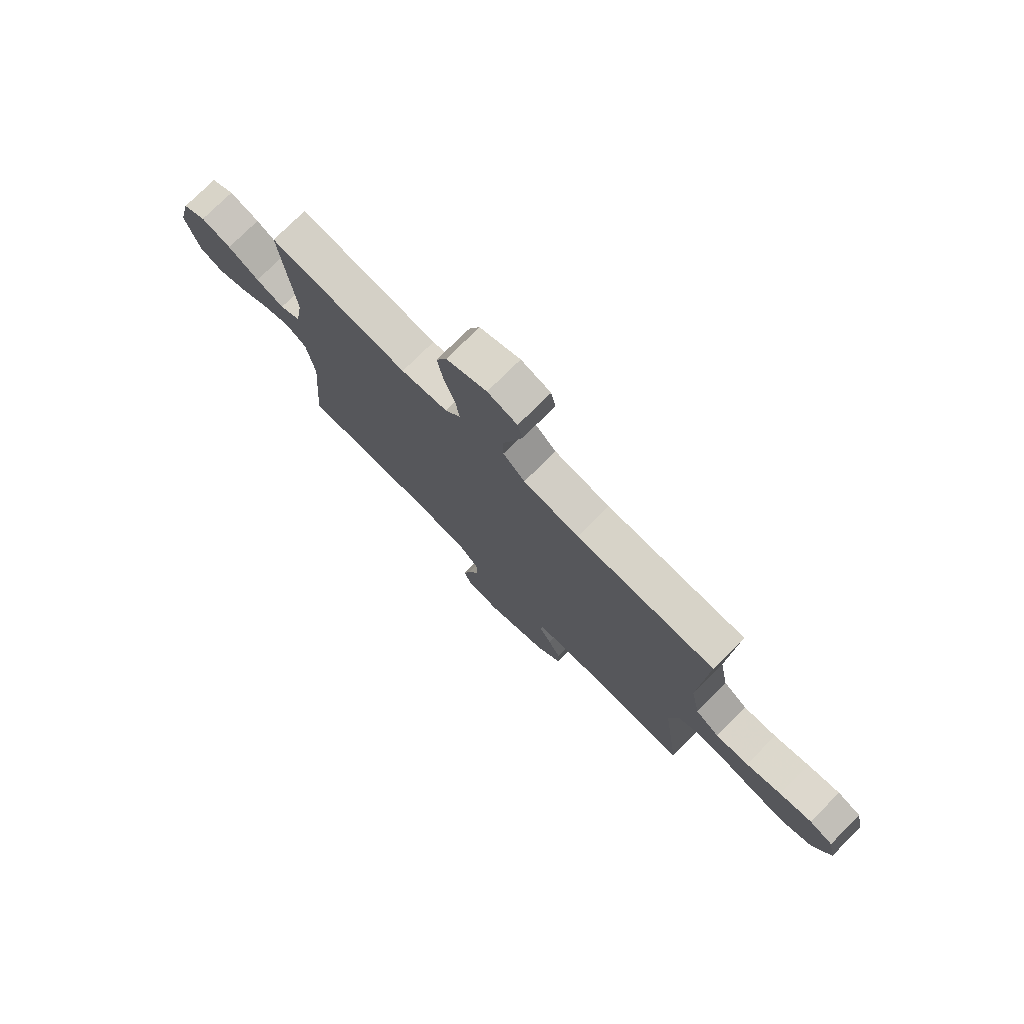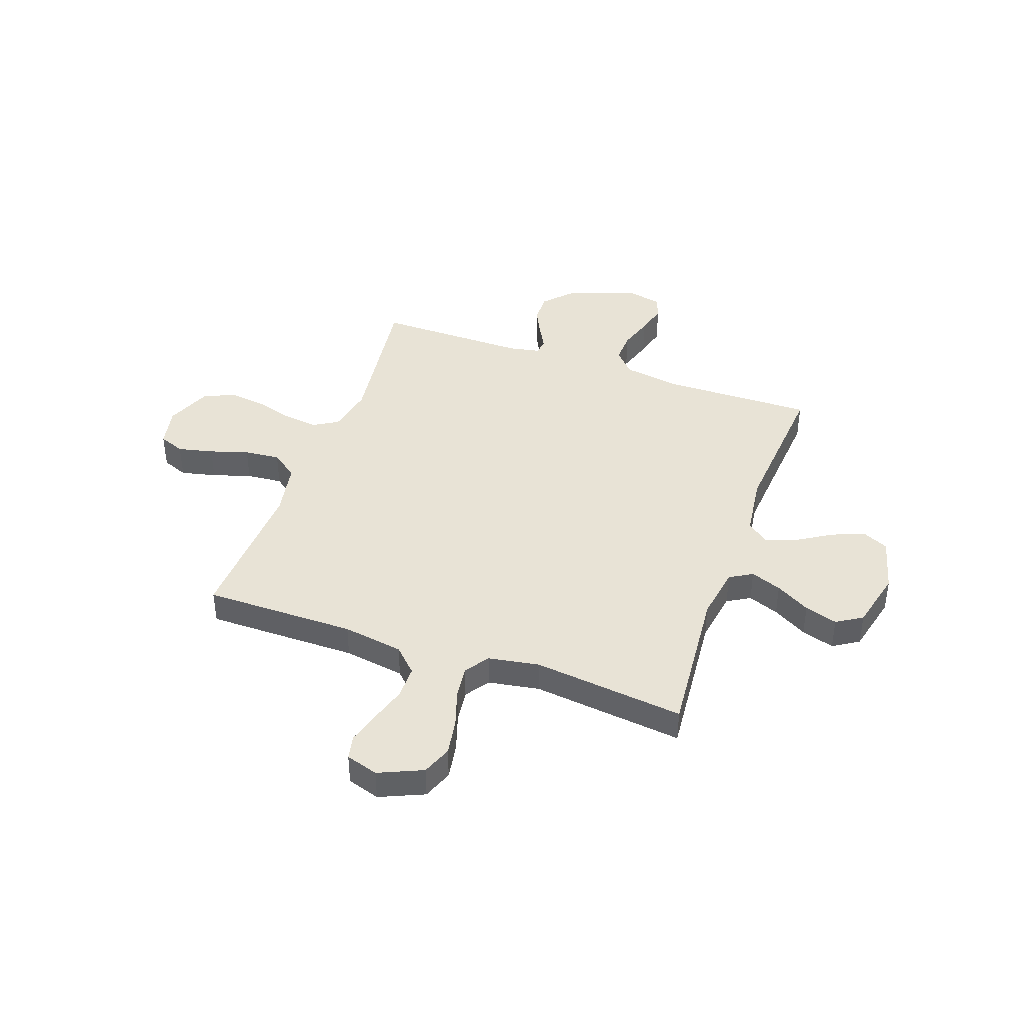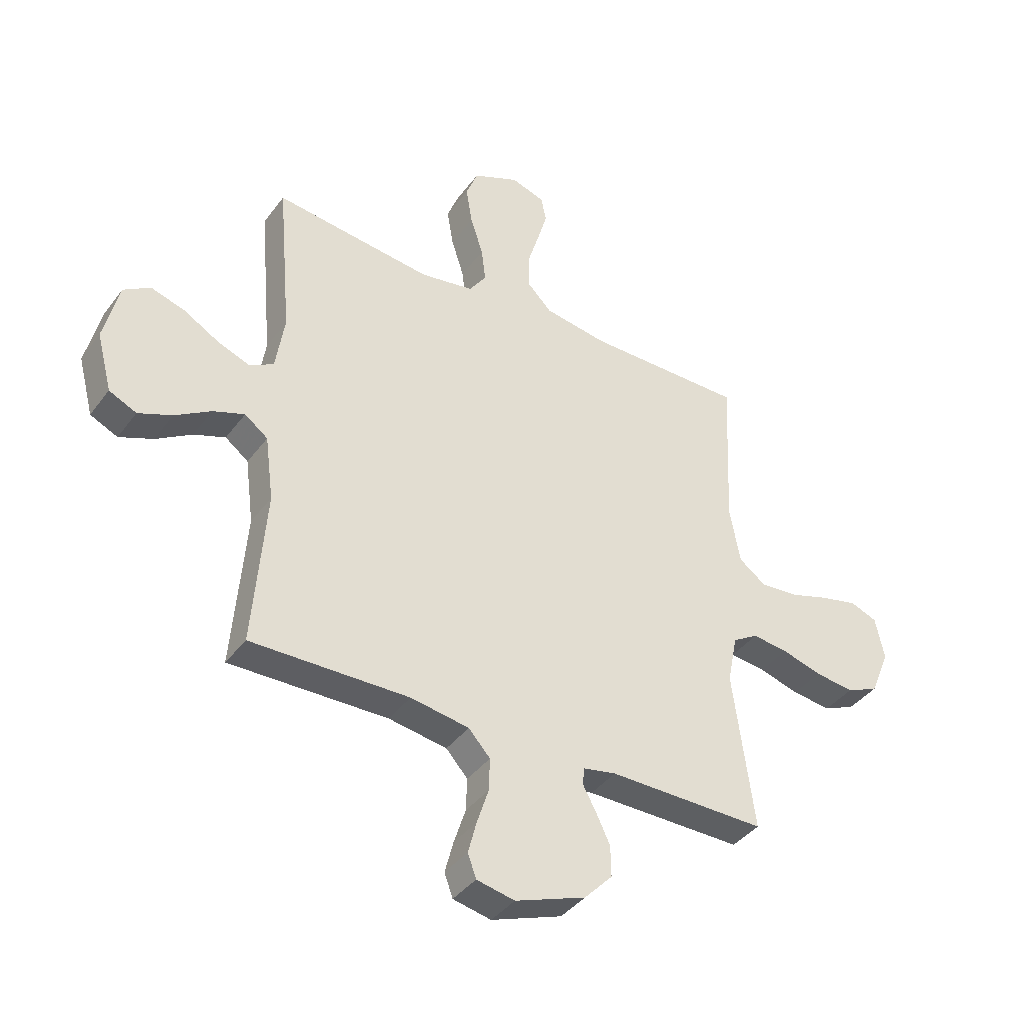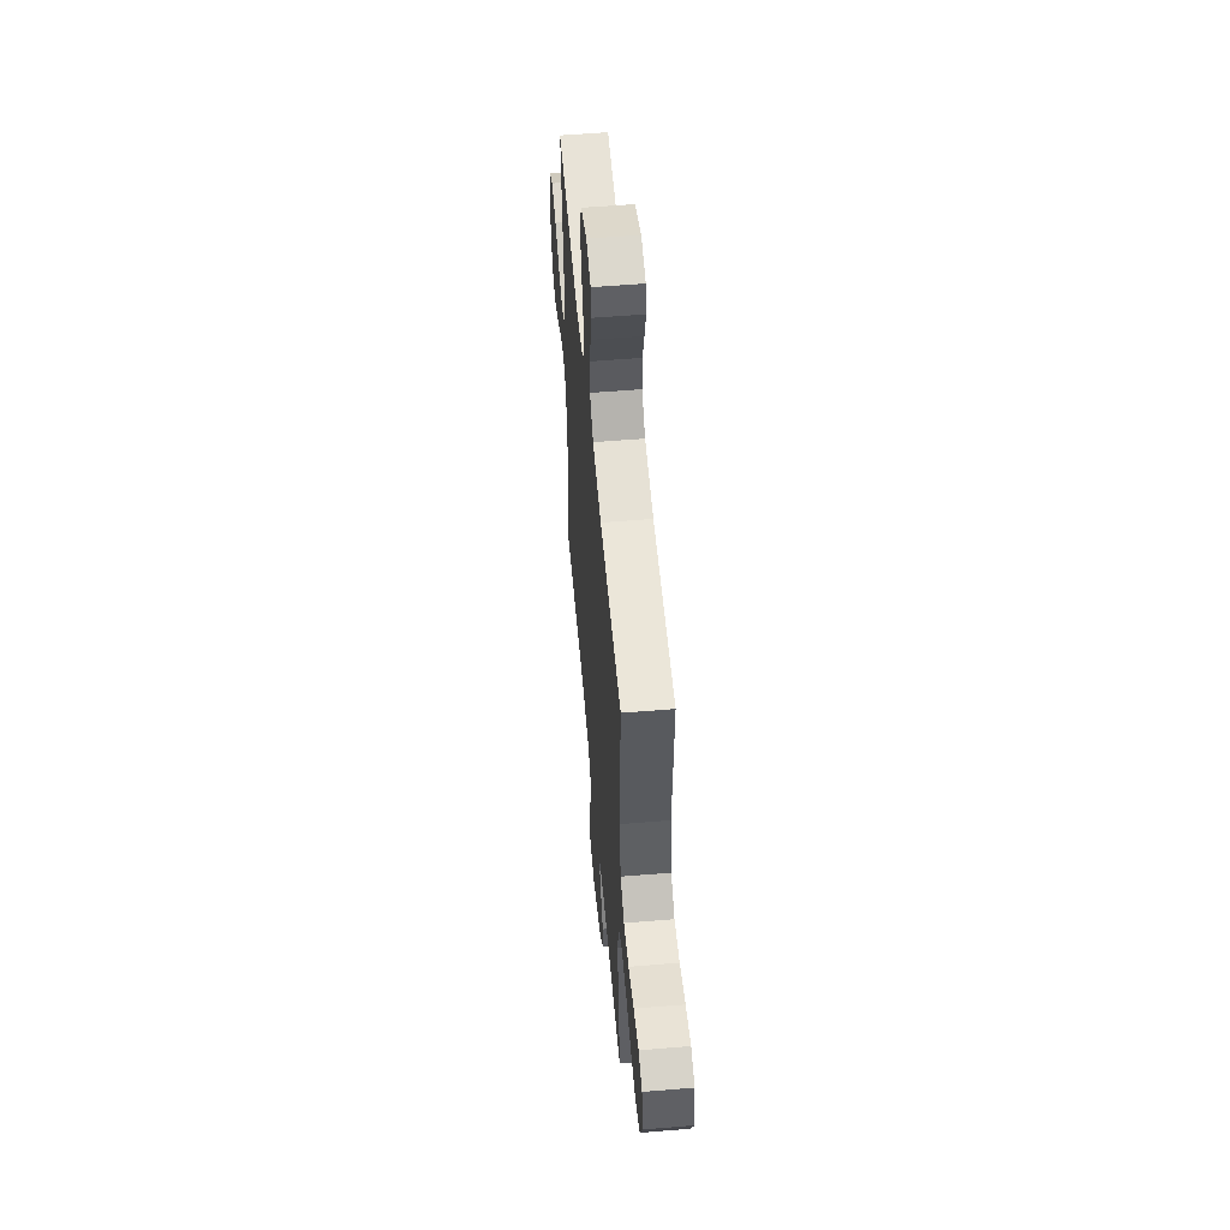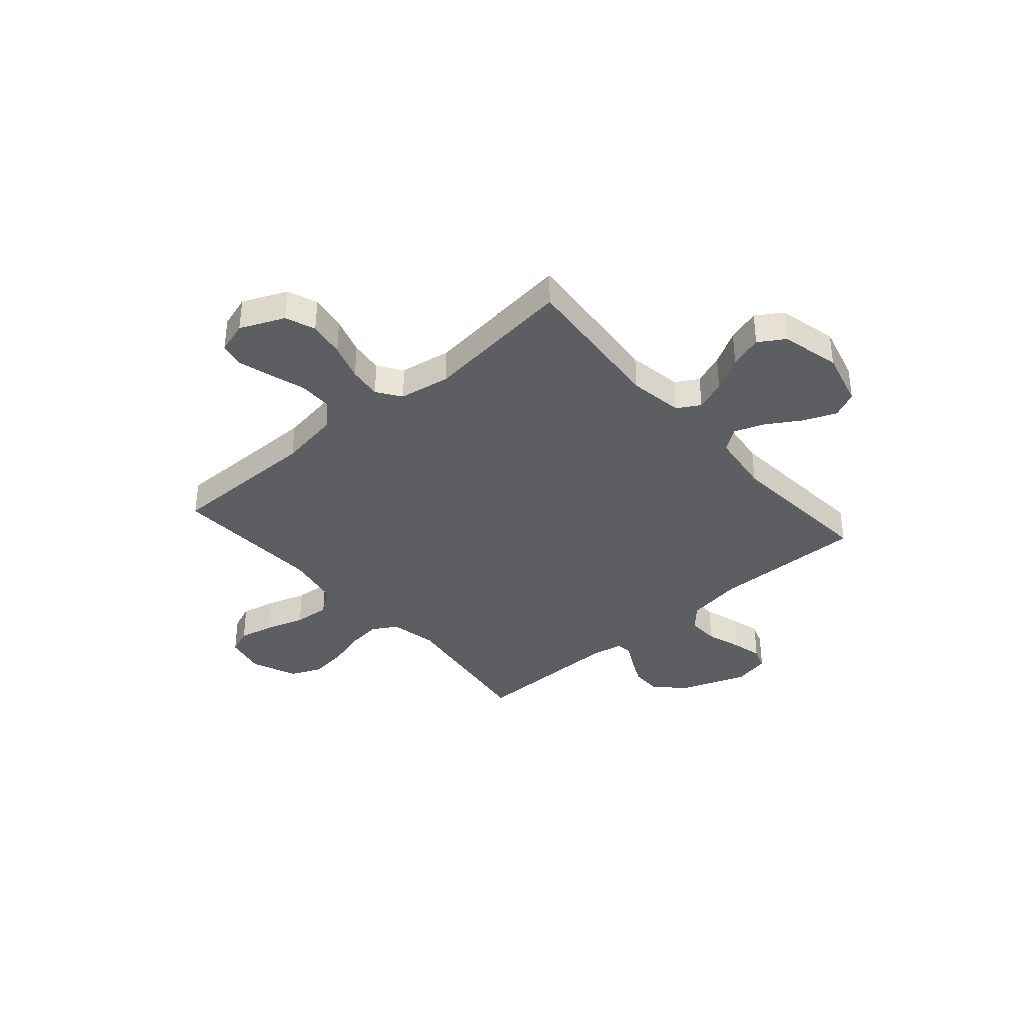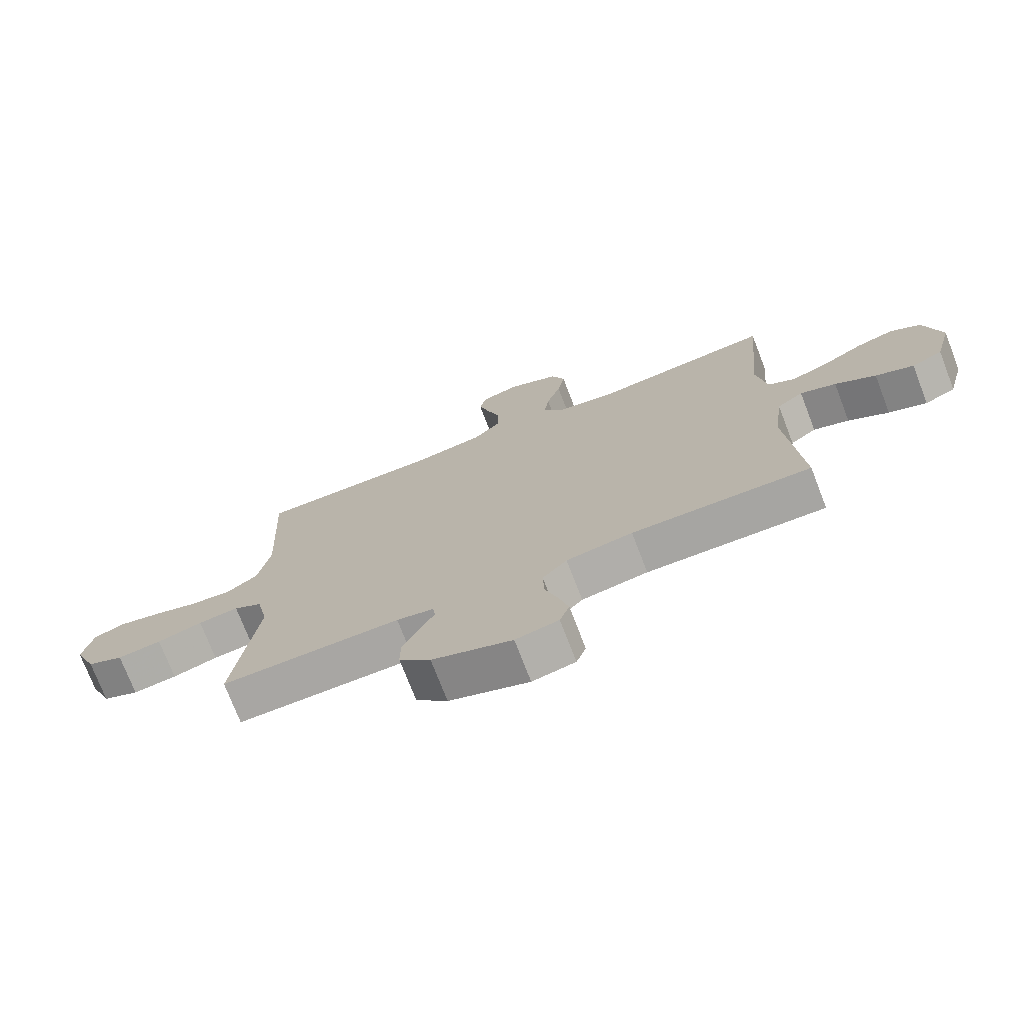
<metadata>
{"format":"obj","ext":"obj","renderer":"f3d","projection":"perspective","resolution":1024,"background":"white","views":[{"elev":76.7,"azim":-134.8,"up":"+Z"},{"elev":41.7,"azim":19.5,"up":"+Y"},{"elev":-39.5,"azim":147.3,"up":"+Z"},{"elev":55.5,"azim":-95.0,"up":"+Z"},{"elev":-37.3,"azim":41.0,"up":"+Y"},{"elev":-74.1,"azim":21.1,"up":"+Z"}]}
</metadata>
<code>
v -0.5 0.07 -0.5
v -0.46 0.07 -0.2
v -0.479 0.07 -0.107
v -0.527 0.07 -0.078
v -0.595 0.07 -0.086
v -0.671 0.07 -0.108
v -0.745 0.07 -0.117
v -0.806 0.07 -0.09
v -0.843 0.07 0
v -0.826 0.07 0.08
v -0.775 0.07 0.1
v -0.705 0.07 0.084
v -0.629 0.07 0.06
v -0.558 0.07 0.054
v -0.506 0.07 0.092
v -0.486 0.07 0.2
v -0.5 0.07 0.5
v -0.2 0.07 0.5
v -0.08 0.07 0.519
v -0.033 0.07 0.566
v -0.033 0.07 0.632
v -0.055 0.07 0.703
v -0.074 0.07 0.769
v -0.064 0.07 0.817
v 0 0.07 0.837
v 0.087 0.07 0.799
v 0.11 0.07 0.74
v 0.098 0.07 0.668
v 0.074 0.07 0.594
v 0.066 0.07 0.529
v 0.099 0.07 0.482
v 0.2 0.07 0.465
v 0.5 0.07 0.5
v 0.474 0.07 0.2
v 0.491 0.07 0.093
v 0.536 0.07 0.067
v 0.597 0.07 0.09
v 0.665 0.07 0.129
v 0.73 0.07 0.149
v 0.781 0.07 0.117
v 0.809 0.07 0
v 0.78 0.07 -0.11
v 0.728 0.07 -0.134
v 0.664 0.07 -0.108
v 0.596 0.07 -0.066
v 0.536 0.07 -0.044
v 0.492 0.07 -0.077
v 0.476 0.07 -0.2
v 0.5 0.07 -0.5
v 0.2 0.07 -0.495
v 0.089 0.07 -0.513
v 0.048 0.07 -0.558
v 0.05 0.07 -0.62
v 0.072 0.07 -0.688
v 0.088 0.07 -0.749
v 0.072 0.07 -0.793
v 0 0.07 -0.808
v -0.134 0.07 -0.759
v -0.187 0.07 -0.703
v -0.186 0.07 -0.644
v -0.159 0.07 -0.588
v -0.134 0.07 -0.542
v -0.138 0.07 -0.51
v -0.2 0.07 -0.498
v -0.5 0 -0.5
v -0.46 0 -0.2
v -0.479 0 -0.107
v -0.527 0 -0.078
v -0.595 0 -0.086
v -0.671 0 -0.108
v -0.745 0 -0.117
v -0.806 0 -0.09
v -0.843 0 0
v -0.826 0 0.08
v -0.775 0 0.1
v -0.705 0 0.084
v -0.629 0 0.06
v -0.558 0 0.054
v -0.506 0 0.092
v -0.486 0 0.2
v -0.5 0 0.5
v -0.2 0 0.5
v -0.08 0 0.519
v -0.033 0 0.566
v -0.033 0 0.632
v -0.055 0 0.703
v -0.074 0 0.769
v -0.064 0 0.817
v 0 0 0.837
v 0.087 0 0.799
v 0.11 0 0.74
v 0.098 0 0.668
v 0.074 0 0.594
v 0.066 0 0.529
v 0.099 0 0.482
v 0.2 0 0.465
v 0.5 0 0.5
v 0.474 0 0.2
v 0.491 0 0.093
v 0.536 0 0.067
v 0.597 0 0.09
v 0.665 0 0.129
v 0.73 0 0.149
v 0.781 0 0.117
v 0.809 0 0
v 0.78 0 -0.11
v 0.728 0 -0.134
v 0.664 0 -0.108
v 0.596 0 -0.066
v 0.536 0 -0.044
v 0.492 0 -0.077
v 0.476 0 -0.2
v 0.5 0 -0.5
v 0.2 0 -0.495
v 0.089 0 -0.513
v 0.048 0 -0.558
v 0.05 0 -0.62
v 0.072 0 -0.688
v 0.088 0 -0.749
v 0.072 0 -0.793
v 0 0 -0.808
v -0.134 0 -0.759
v -0.187 0 -0.703
v -0.186 0 -0.644
v -0.159 0 -0.588
v -0.134 0 -0.542
v -0.138 0 -0.51
v -0.2 0 -0.498
f 60 61 62
f 59 60 62
f 58 59 62
f 57 58 62
f 56 57 62
f 55 56 62
f 54 55 62
f 53 54 62
f 52 53 62 63
f 51 52 63
f 50 51 63 64
f 48 49 50
f 64 1 2
f 50 64 2
f 48 50 2
f 47 48 2
f 43 44 45
f 42 43 45
f 41 42 45
f 40 41 45
f 39 40 45
f 38 39 45
f 37 38 45
f 36 37 45 46
f 47 2 3
f 46 47 3
f 36 46 3
f 35 36 3
f 32 33 34
f 35 3 4
f 34 35 4
f 32 34 4
f 31 32 4
f 27 28 29
f 26 27 29
f 25 26 29
f 24 25 29
f 23 24 29
f 22 23 29
f 21 22 29
f 20 21 29 30
f 31 4 5
f 30 31 5
f 20 30 5
f 19 20 5
f 16 17 18
f 15 16 18 19
f 11 12 13
f 10 11 13
f 9 10 13
f 8 9 13
f 7 8 13
f 6 7 13
f 5 6 13
f 5 13 14
f 15 19 5
f 5 14 15
f 126 125 124
f 126 124 123
f 126 123 122
f 126 122 121
f 126 121 120
f 126 120 119
f 126 119 118
f 126 118 117
f 127 126 117 116
f 127 116 115
f 128 127 115 114
f 114 113 112
f 66 65 128
f 66 128 114
f 66 114 112
f 66 112 111
f 109 108 107
f 109 107 106
f 109 106 105
f 109 105 104
f 109 104 103
f 109 103 102
f 109 102 101
f 110 109 101 100
f 67 66 111
f 67 111 110
f 67 110 100
f 67 100 99
f 98 97 96
f 68 67 99
f 68 99 98
f 68 98 96
f 68 96 95
f 93 92 91
f 93 91 90
f 93 90 89
f 93 89 88
f 93 88 87
f 93 87 86
f 93 86 85
f 94 93 85 84
f 69 68 95
f 69 95 94
f 69 94 84
f 69 84 83
f 82 81 80
f 83 82 80 79
f 77 76 75
f 77 75 74
f 77 74 73
f 77 73 72
f 77 72 71
f 77 71 70
f 77 70 69
f 78 77 69
f 69 83 79
f 79 78 69
f 1 65 66 2
f 2 66 67 3
f 3 67 68 4
f 4 68 69 5
f 5 69 70 6
f 6 70 71 7
f 7 71 72 8
f 8 72 73 9
f 9 73 74 10
f 10 74 75 11
f 11 75 76 12
f 12 76 77 13
f 13 77 78 14
f 14 78 79 15
f 15 79 80 16
f 16 80 81 17
f 17 81 82 18
f 18 82 83 19
f 19 83 84 20
f 20 84 85 21
f 21 85 86 22
f 22 86 87 23
f 23 87 88 24
f 24 88 89 25
f 25 89 90 26
f 26 90 91 27
f 27 91 92 28
f 28 92 93 29
f 29 93 94 30
f 30 94 95 31
f 31 95 96 32
f 32 96 97 33
f 33 97 98 34
f 34 98 99 35
f 35 99 100 36
f 36 100 101 37
f 37 101 102 38
f 38 102 103 39
f 39 103 104 40
f 40 104 105 41
f 41 105 106 42
f 42 106 107 43
f 43 107 108 44
f 44 108 109 45
f 45 109 110 46
f 46 110 111 47
f 47 111 112 48
f 48 112 113 49
f 49 113 114 50
f 50 114 115 51
f 51 115 116 52
f 52 116 117 53
f 53 117 118 54
f 54 118 119 55
f 55 119 120 56
f 56 120 121 57
f 57 121 122 58
f 58 122 123 59
f 59 123 124 60
f 60 124 125 61
f 61 125 126 62
f 62 126 127 63
f 63 127 128 64
f 64 128 65 1

</code>
